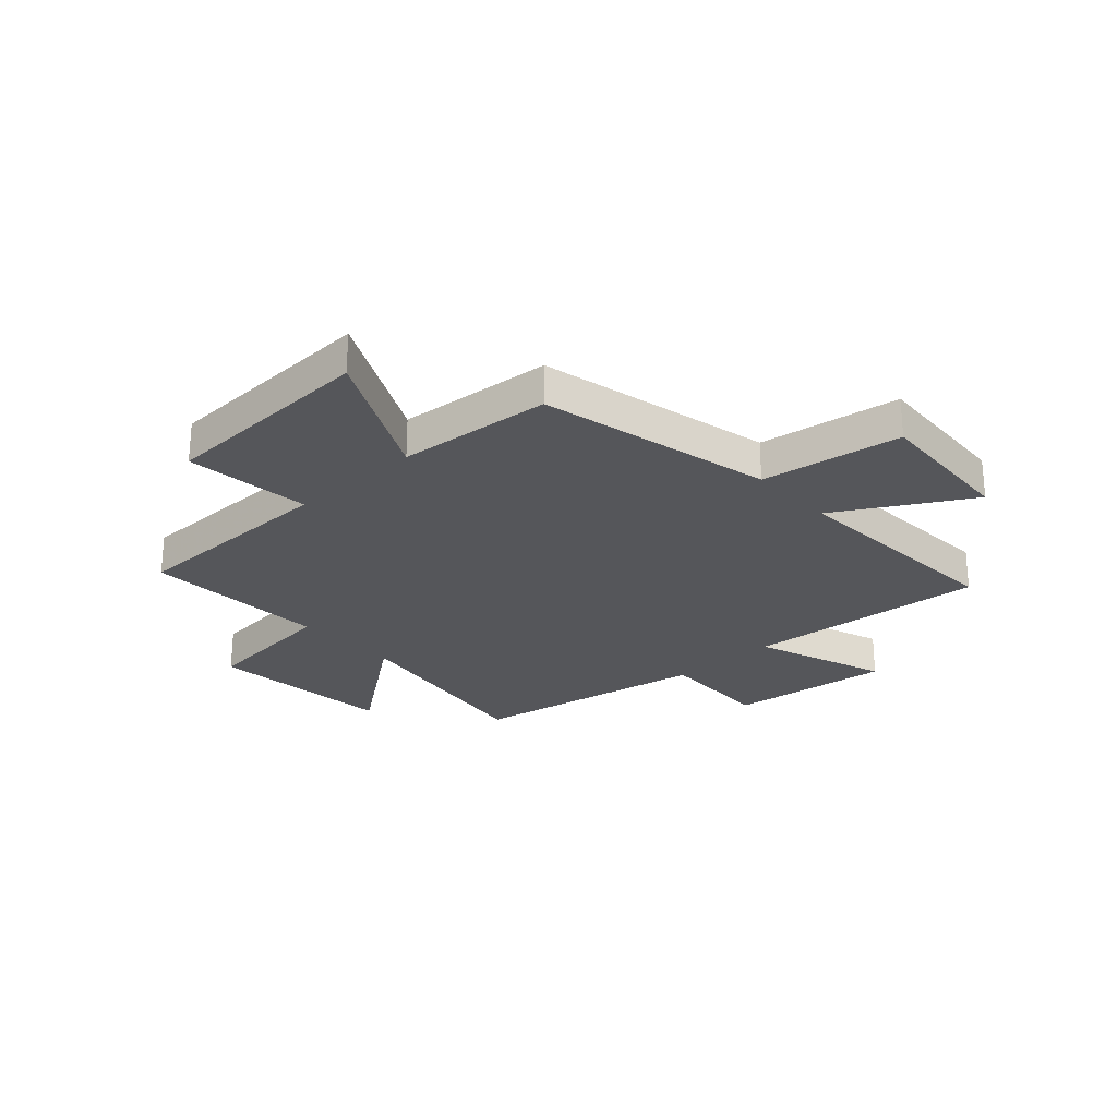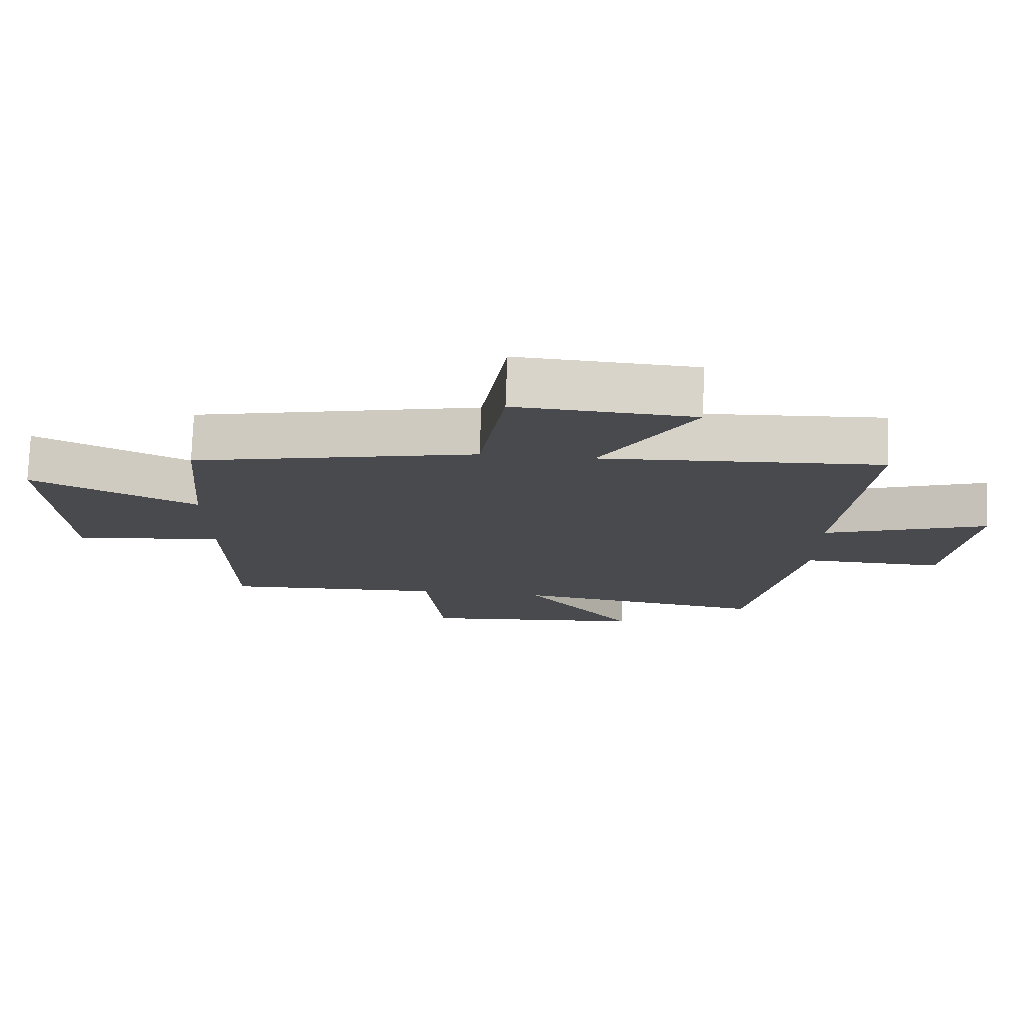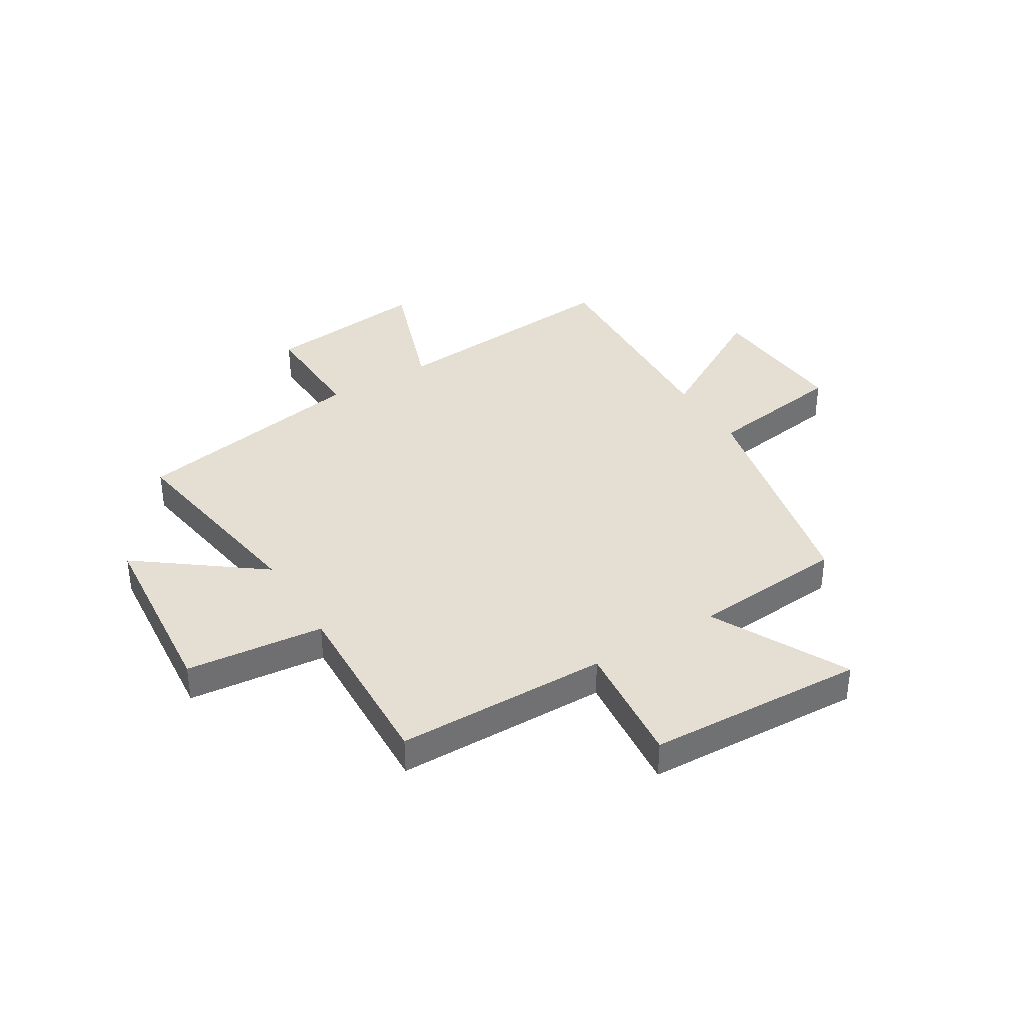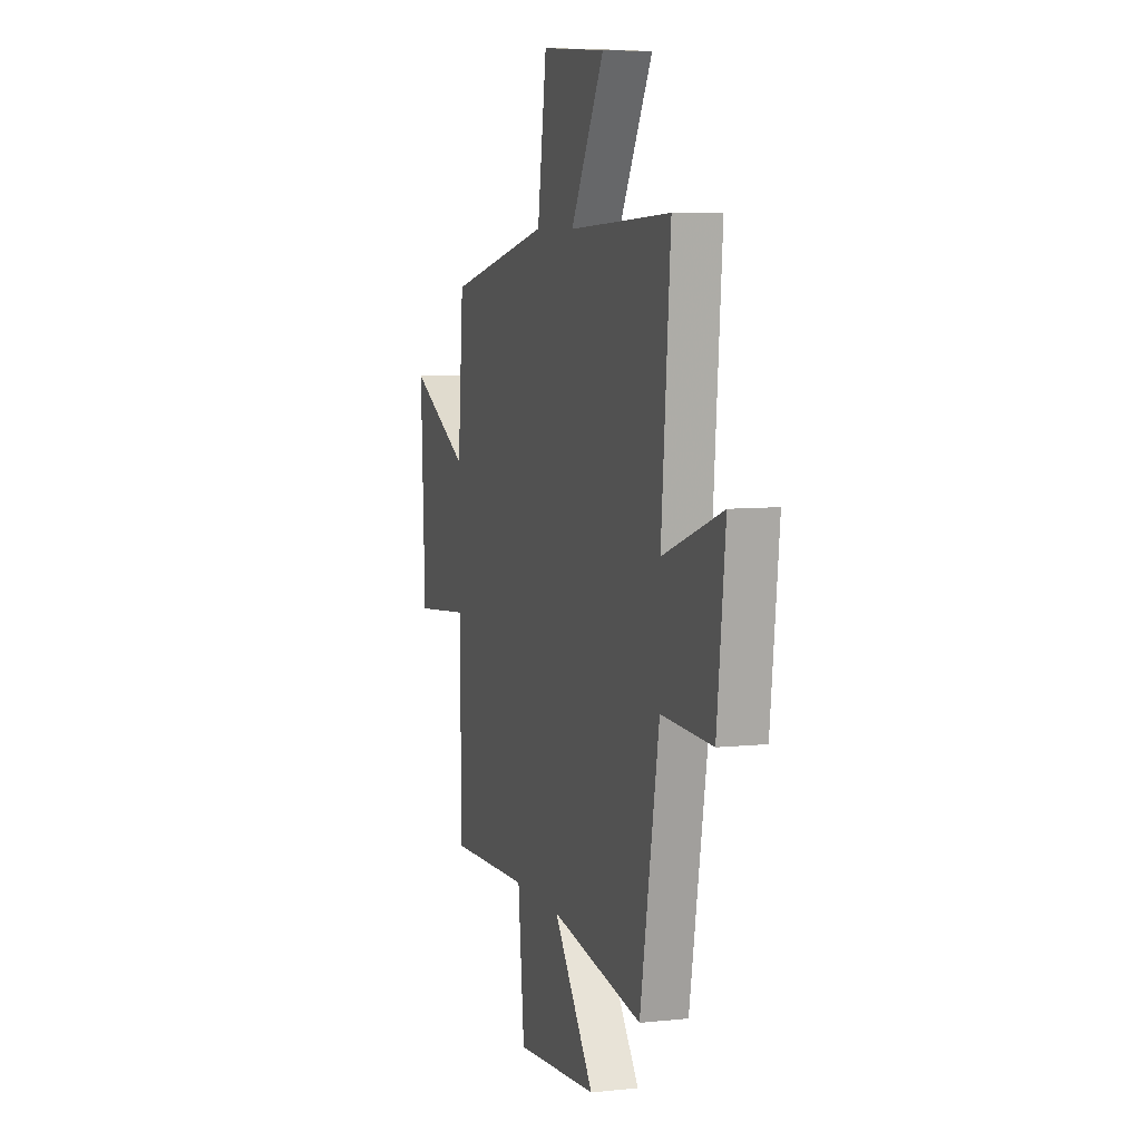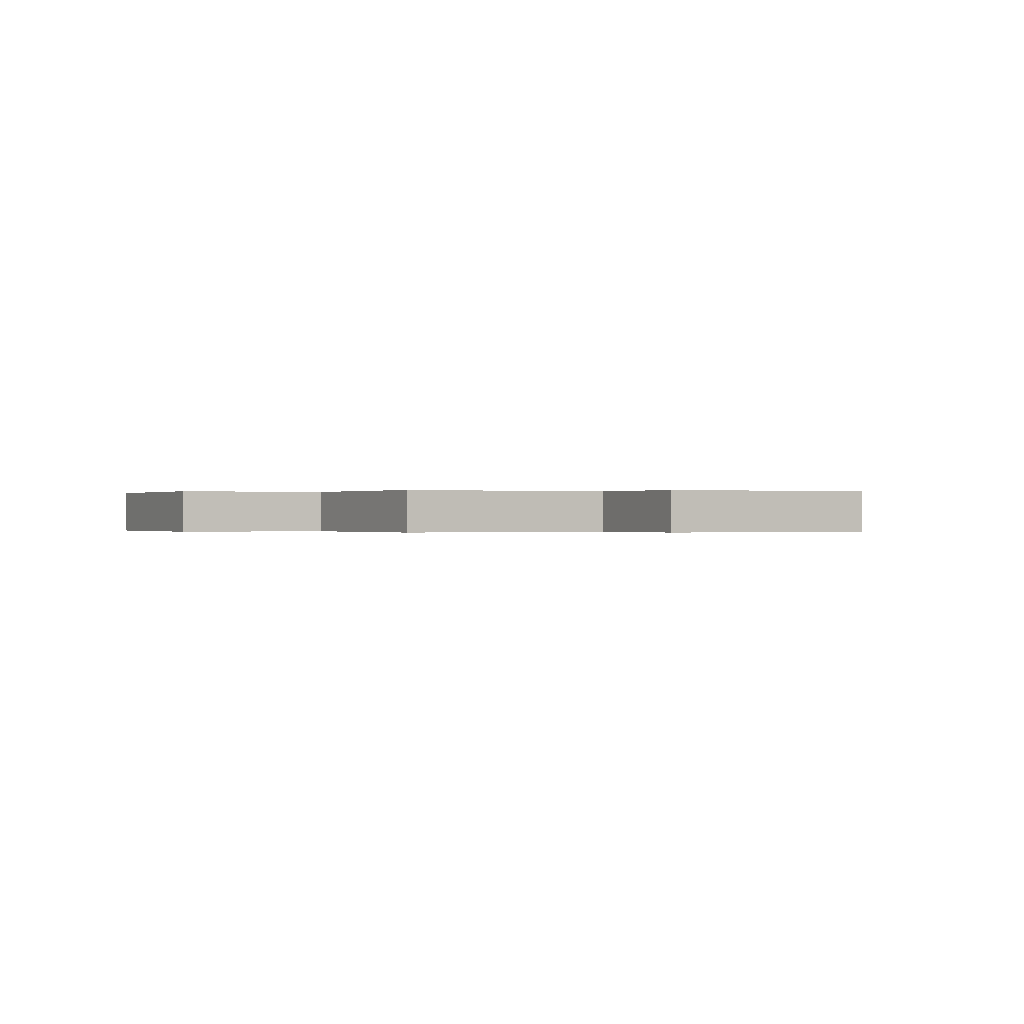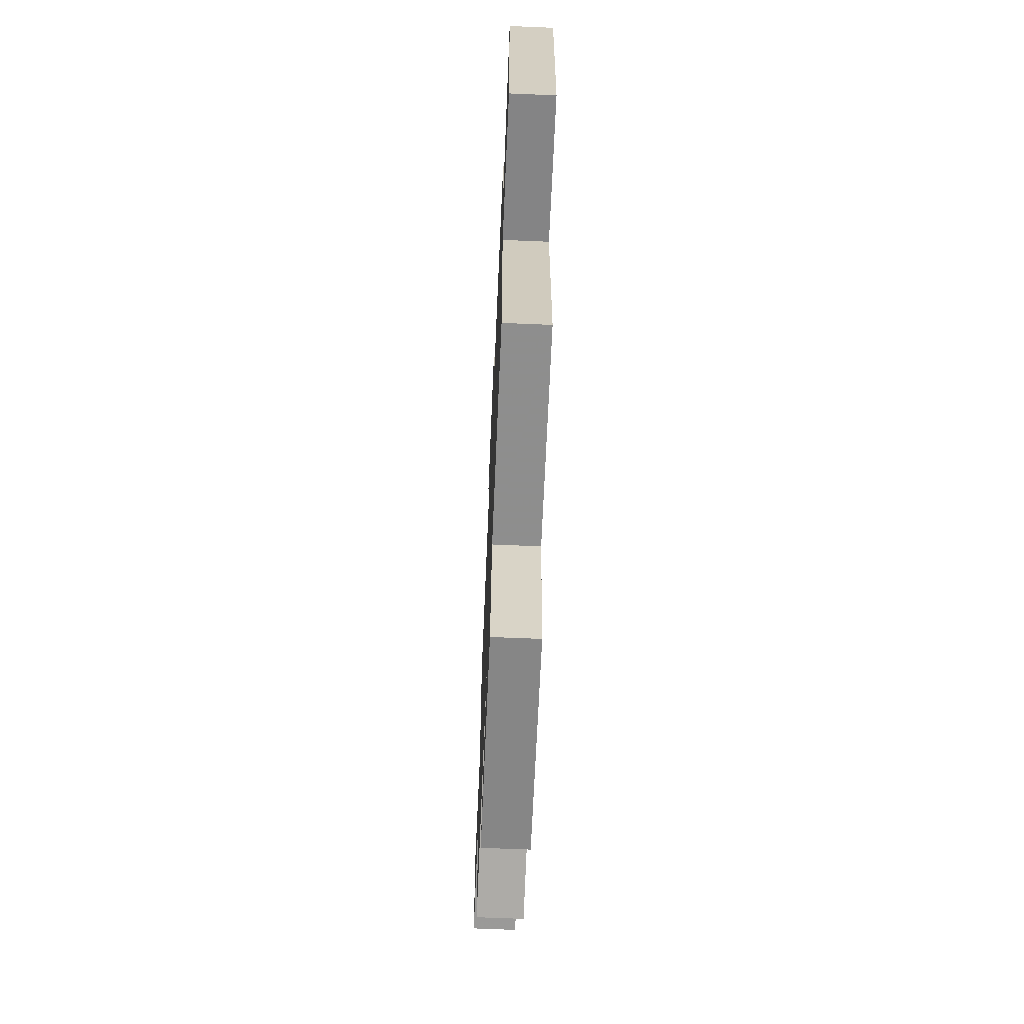
<metadata>
{"format":"obj","ext":"obj","renderer":"f3d","projection":"perspective","resolution":1024,"background":"white","views":[{"elev":-26.0,"azim":-47.5,"up":"+Y"},{"elev":76.6,"azim":2.1,"up":"+Z"},{"elev":37.2,"azim":-121.5,"up":"+Y"},{"elev":7.2,"azim":72.7,"up":"+Z"},{"elev":-0.1,"azim":-122.4,"up":"+Y"},{"elev":-67.5,"azim":-92.4,"up":"+Z"}]}
</metadata>
<code>
v -0.476 0.07 0.405
v -0.048 0.07 0.5
v -0.01 0.07 0.757
v 0.256 0.07 0.739
v 0.118 0.07 0.5
v 0.537 0.07 0.522
v 0.5 0.07 0.082
v 0.743 0.07 0.168
v 0.709 0.07 -0.13
v 0.5 0.07 -0.124
v 0.422 0.07 -0.559
v 0.041 0.07 -0.5
v 0.209 0.07 -0.721
v -0.133 0.07 -0.753
v -0.159 0.07 -0.5
v -0.496 0.07 -0.515
v -0.5 0.07 -0.126
v -0.73 0.07 -0.15
v -0.748 0.07 0.248
v -0.5 0.07 0.122
v -0.476 0 0.405
v -0.048 0 0.5
v -0.01 0 0.757
v 0.256 0 0.739
v 0.118 0 0.5
v 0.537 0 0.522
v 0.5 0 0.082
v 0.743 0 0.168
v 0.709 0 -0.13
v 0.5 0 -0.124
v 0.422 0 -0.559
v 0.041 0 -0.5
v 0.209 0 -0.721
v -0.133 0 -0.753
v -0.159 0 -0.5
v -0.496 0 -0.515
v -0.5 0 -0.126
v -0.73 0 -0.15
v -0.748 0 0.248
v -0.5 0 0.122
f 17 18 19 20
f 15 16 17 20
f 15 20 1 2
f 12 13 14 15
f 12 15 2 3
f 10 11 12
f 7 8 9 10
f 7 10 12
f 5 6 7 12
f 3 4 5
f 3 5 12
f 40 39 38 37
f 40 37 36 35
f 22 21 40 35
f 35 34 33 32
f 23 22 35 32
f 32 31 30
f 30 29 28 27
f 32 30 27
f 32 27 26 25
f 25 24 23
f 32 25 23
f 1 21 22 2
f 2 22 23 3
f 3 23 24 4
f 4 24 25 5
f 5 25 26 6
f 6 26 27 7
f 7 27 28 8
f 8 28 29 9
f 9 29 30 10
f 10 30 31 11
f 11 31 32 12
f 12 32 33 13
f 13 33 34 14
f 14 34 35 15
f 15 35 36 16
f 16 36 37 17
f 17 37 38 18
f 18 38 39 19
f 19 39 40 20
f 20 40 21 1

</code>
